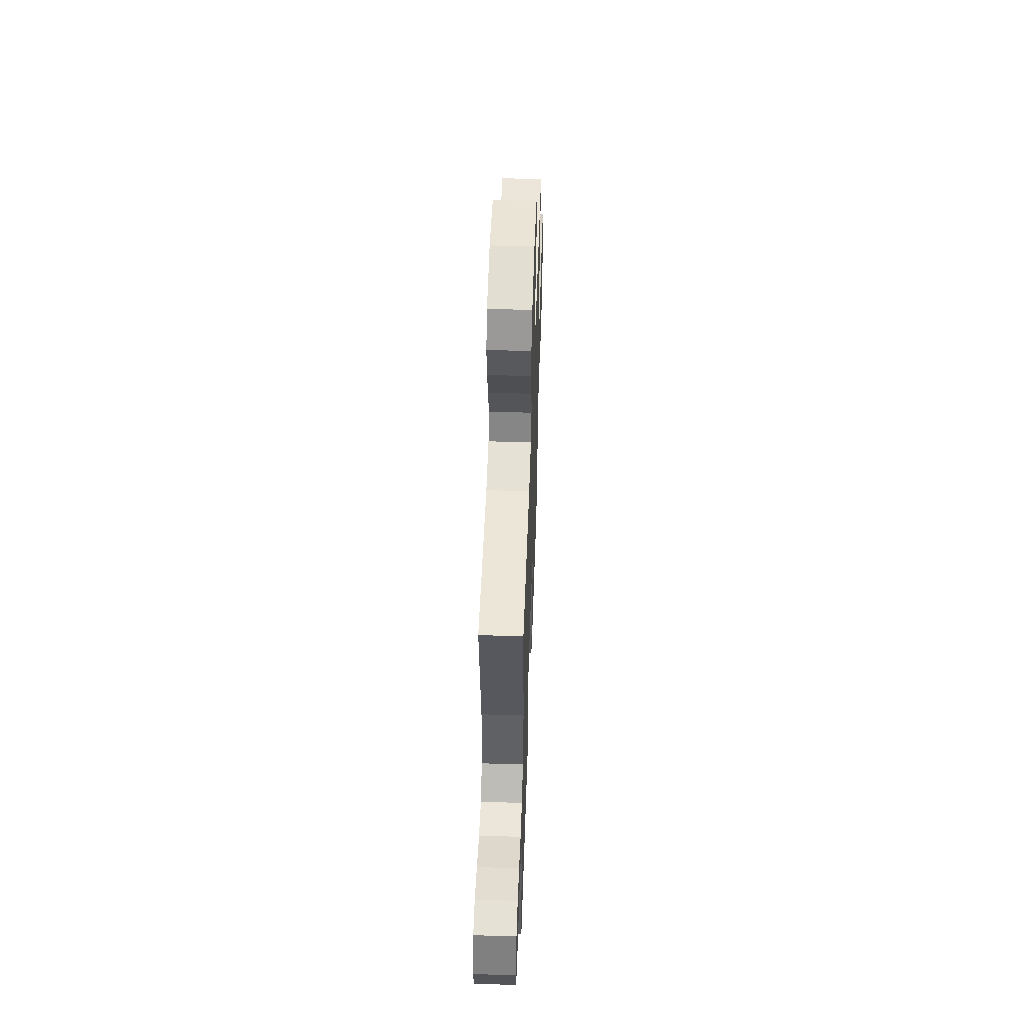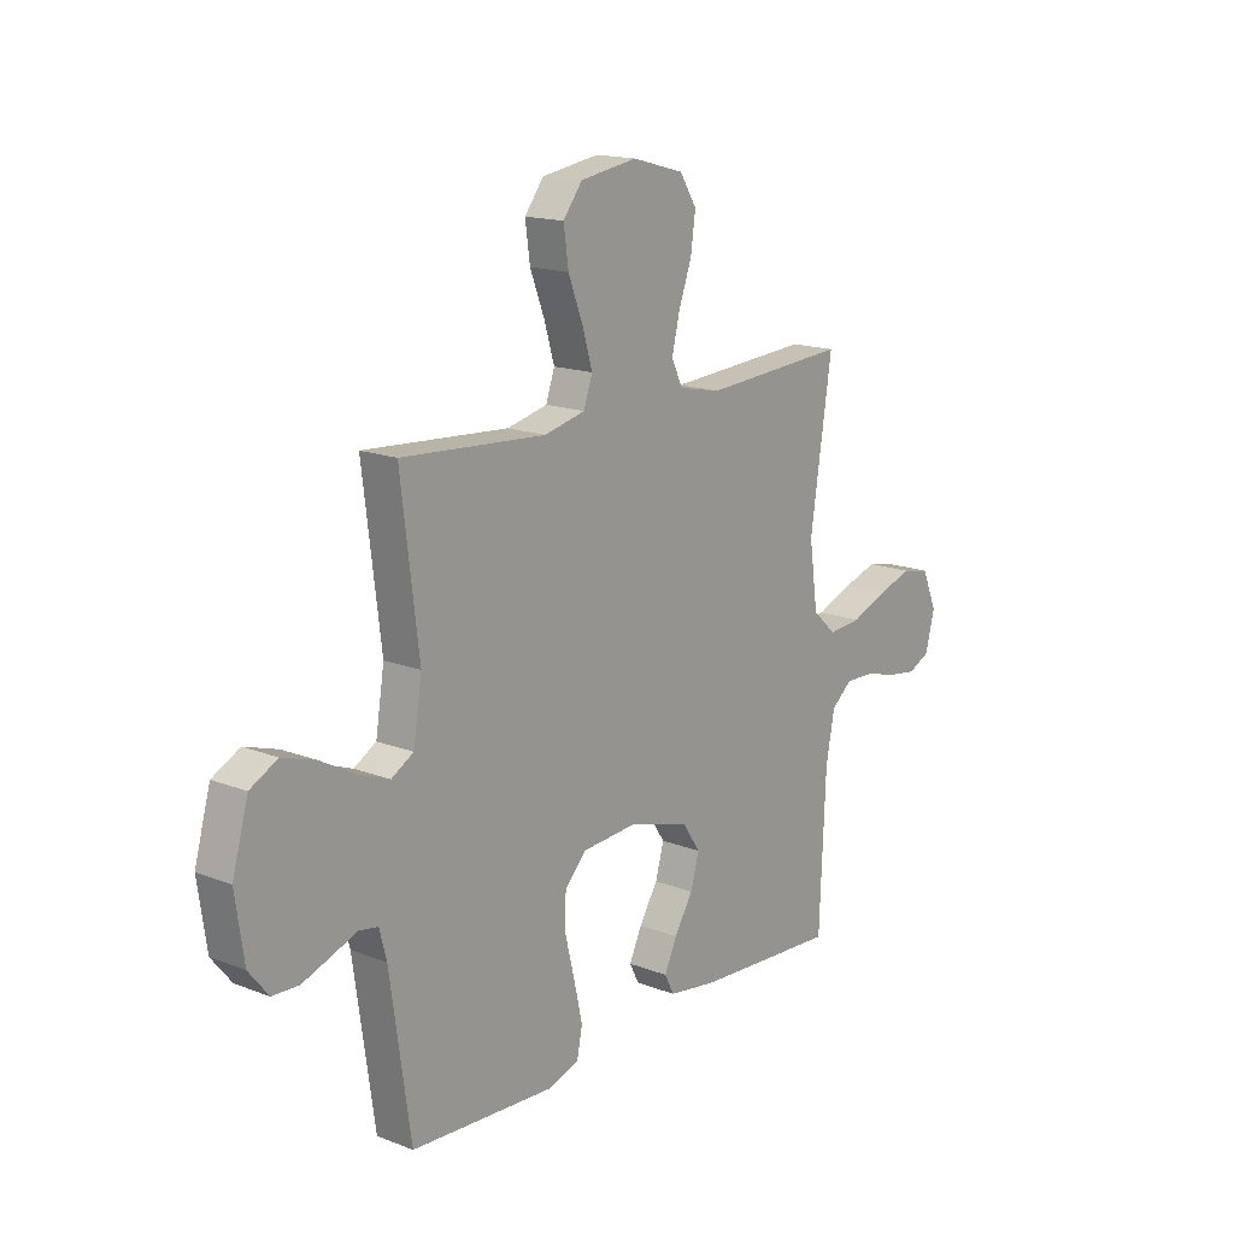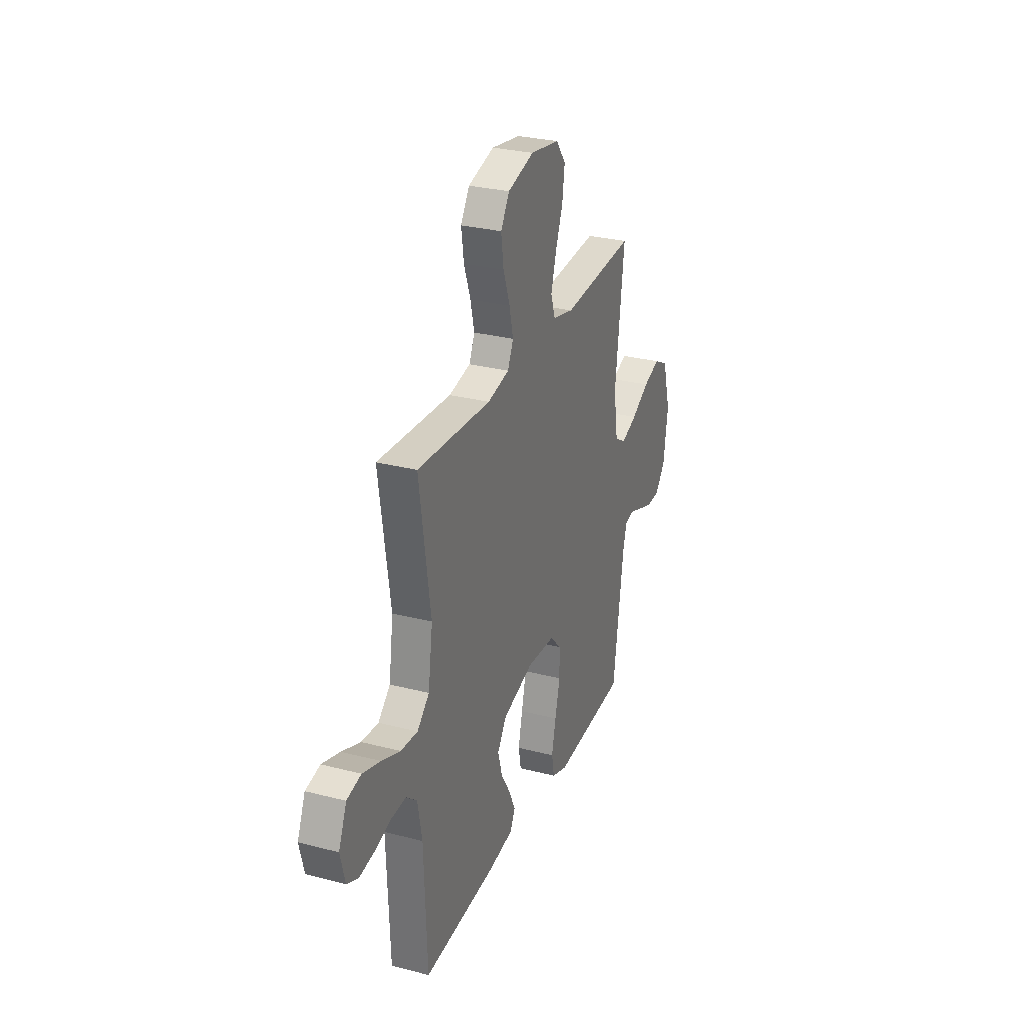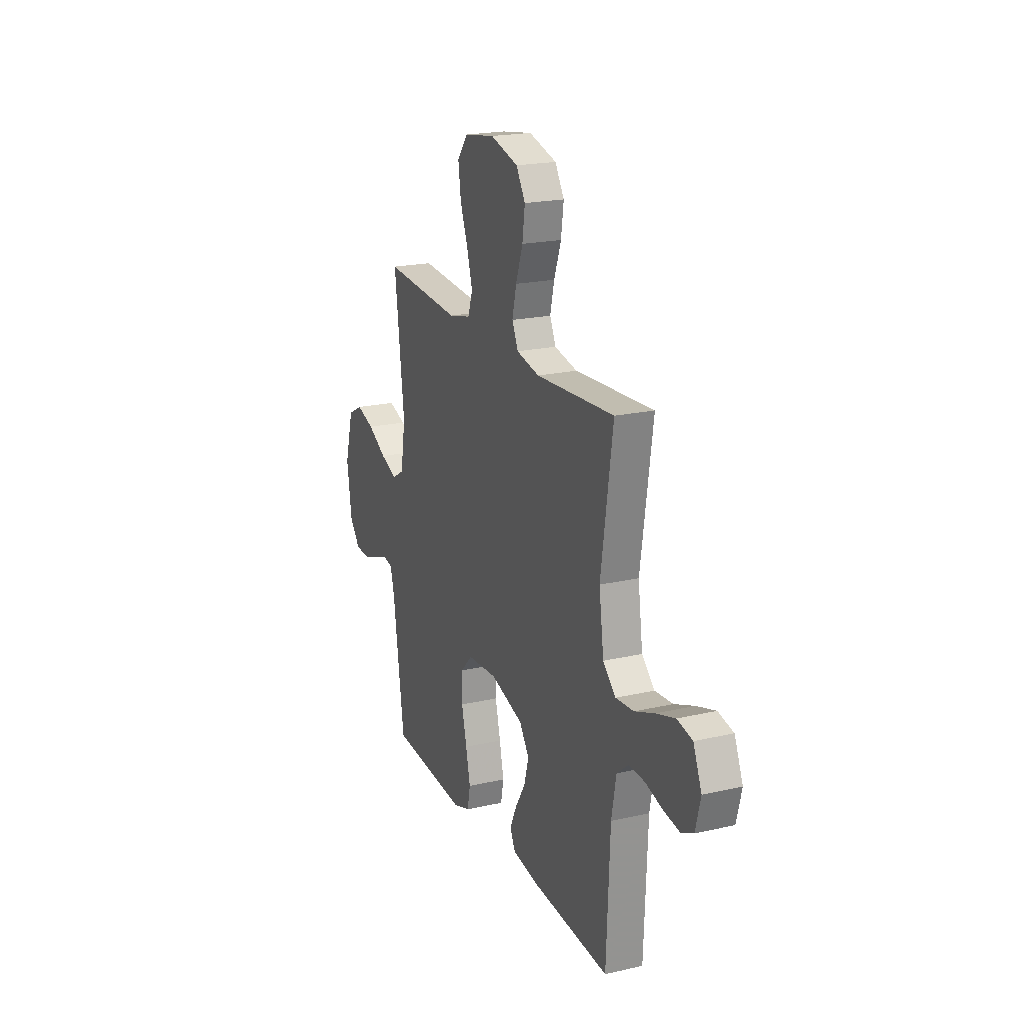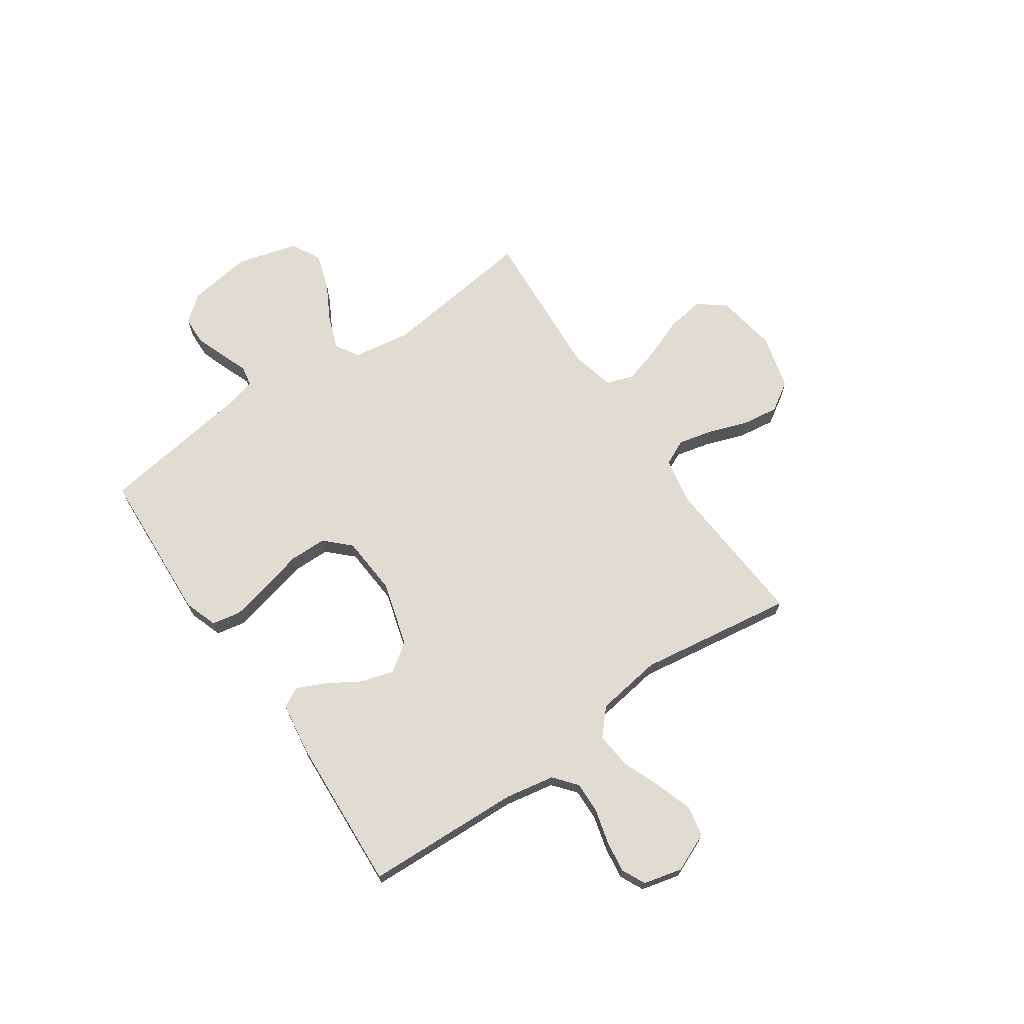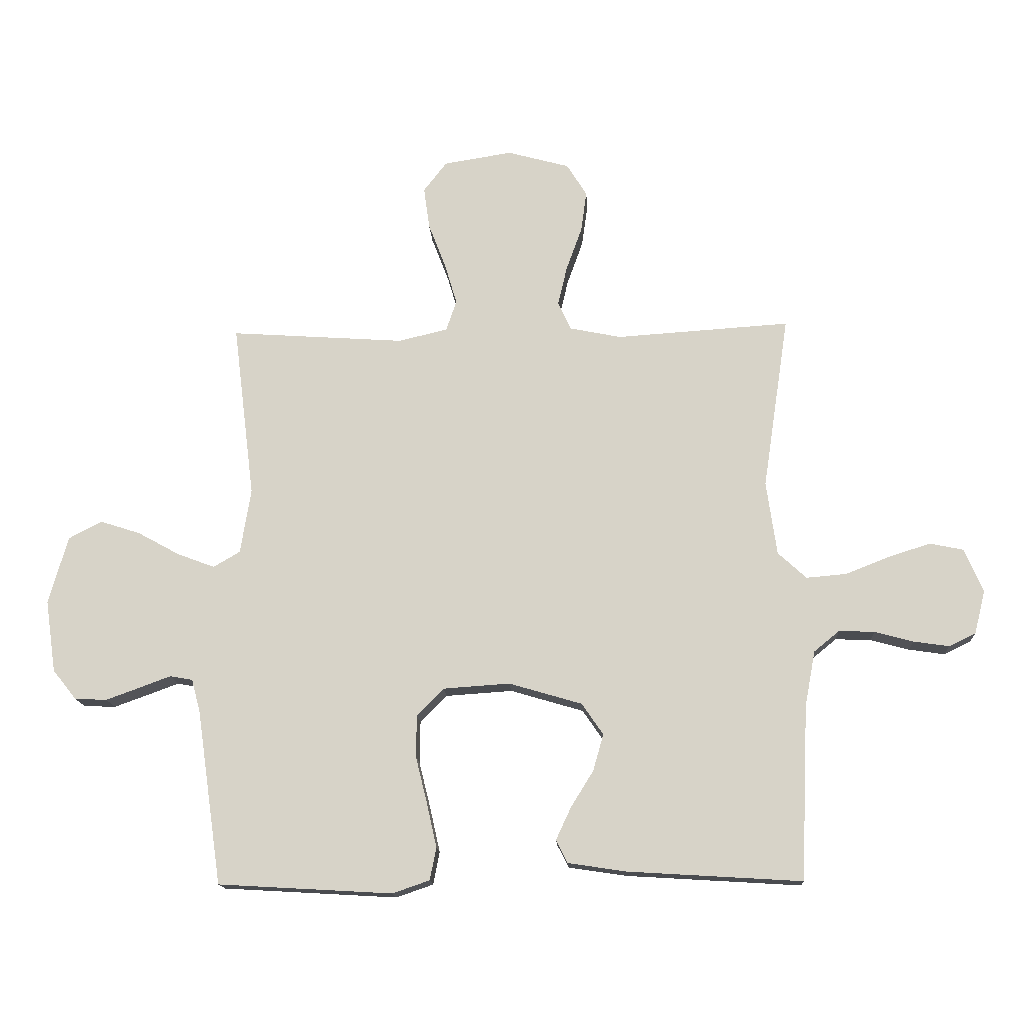
<metadata>
{"format":"obj","ext":"obj","renderer":"f3d","projection":"perspective","resolution":1024,"background":"white","views":[{"elev":52.7,"azim":-88.0,"up":"+Z"},{"elev":16.0,"azim":128.8,"up":"+Z"},{"elev":28.8,"azim":-68.9,"up":"+Z"},{"elev":20.5,"azim":-112.6,"up":"+Z"},{"elev":69.2,"azim":-124.7,"up":"+Y"},{"elev":-15.0,"azim":-177.0,"up":"+Z"}]}
</metadata>
<code>
v 0.5 0.07 0.5
v 0.463 0.07 0.2
v 0.481 0.07 0.088
v 0.527 0.07 0.061
v 0.591 0.07 0.085
v 0.664 0.07 0.125
v 0.733 0.07 0.147
v 0.79 0.07 0.117
v 0.823 0.07 0
v 0.805 0.07 -0.124
v 0.764 0.07 -0.175
v 0.709 0.07 -0.177
v 0.651 0.07 -0.156
v 0.597 0.07 -0.136
v 0.558 0.07 -0.143
v 0.543 0.07 -0.2
v 0.5 0.07 -0.5
v 0.2 0.07 -0.517
v 0.136 0.07 -0.495
v 0.125 0.07 -0.439
v 0.142 0.07 -0.363
v 0.162 0.07 -0.282
v 0.161 0.07 -0.21
v 0.115 0.07 -0.163
v 0 0.07 -0.155
v -0.126 0.07 -0.192
v -0.163 0.07 -0.246
v -0.145 0.07 -0.309
v -0.106 0.07 -0.372
v -0.08 0.07 -0.428
v -0.1 0.07 -0.467
v -0.2 0.07 -0.482
v -0.5 0.07 -0.5
v -0.513 0.07 -0.2
v -0.531 0.07 -0.104
v -0.575 0.07 -0.068
v -0.636 0.07 -0.07
v -0.703 0.07 -0.088
v -0.764 0.07 -0.097
v -0.81 0.07 -0.075
v -0.829 0.07 0
v -0.797 0.07 0.075
v -0.739 0.07 0.087
v -0.667 0.07 0.064
v -0.591 0.07 0.034
v -0.522 0.07 0.028
v -0.473 0.07 0.073
v -0.455 0.07 0.2
v -0.5 0.07 0.5
v -0.2 0.07 0.48
v -0.112 0.07 0.498
v -0.089 0.07 0.547
v -0.105 0.07 0.614
v -0.132 0.07 0.689
v -0.142 0.07 0.76
v -0.107 0.07 0.816
v 0 0.07 0.845
v 0.118 0.07 0.826
v 0.158 0.07 0.774
v 0.148 0.07 0.702
v 0.118 0.07 0.624
v 0.097 0.07 0.553
v 0.115 0.07 0.5
v 0.2 0.07 0.48
v 0.5 0 0.5
v 0.463 0 0.2
v 0.481 0 0.088
v 0.527 0 0.061
v 0.591 0 0.085
v 0.664 0 0.125
v 0.733 0 0.147
v 0.79 0 0.117
v 0.823 0 0
v 0.805 0 -0.124
v 0.764 0 -0.175
v 0.709 0 -0.177
v 0.651 0 -0.156
v 0.597 0 -0.136
v 0.558 0 -0.143
v 0.543 0 -0.2
v 0.5 0 -0.5
v 0.2 0 -0.517
v 0.136 0 -0.495
v 0.125 0 -0.439
v 0.142 0 -0.363
v 0.162 0 -0.282
v 0.161 0 -0.21
v 0.115 0 -0.163
v 0 0 -0.155
v -0.126 0 -0.192
v -0.163 0 -0.246
v -0.145 0 -0.309
v -0.106 0 -0.372
v -0.08 0 -0.428
v -0.1 0 -0.467
v -0.2 0 -0.482
v -0.5 0 -0.5
v -0.513 0 -0.2
v -0.531 0 -0.104
v -0.575 0 -0.068
v -0.636 0 -0.07
v -0.703 0 -0.088
v -0.764 0 -0.097
v -0.81 0 -0.075
v -0.829 0 0
v -0.797 0 0.075
v -0.739 0 0.087
v -0.667 0 0.064
v -0.591 0 0.034
v -0.522 0 0.028
v -0.473 0 0.073
v -0.455 0 0.2
v -0.5 0 0.5
v -0.2 0 0.48
v -0.112 0 0.498
v -0.089 0 0.547
v -0.105 0 0.614
v -0.132 0 0.689
v -0.142 0 0.76
v -0.107 0 0.816
v 0 0 0.845
v 0.118 0 0.826
v 0.158 0 0.774
v 0.148 0 0.702
v 0.118 0 0.624
v 0.097 0 0.553
v 0.115 0 0.5
v 0.2 0 0.48
f 59 60 61
f 58 59 61
f 57 58 61
f 56 57 61
f 55 56 61
f 54 55 61
f 53 54 61
f 52 53 61 62
f 51 52 62 63
f 48 49 50
f 51 63 64
f 50 51 64
f 48 50 64
f 47 48 64
f 43 44 45
f 42 43 45
f 41 42 45
f 40 41 45
f 39 40 45
f 38 39 45
f 37 38 45
f 36 37 45 46
f 64 1 2
f 47 64 2
f 46 47 2
f 36 46 2
f 35 36 2
f 32 33 34
f 31 32 34
f 30 31 34
f 29 30 34
f 28 29 34
f 20 21 22
f 19 20 22
f 18 19 22
f 17 18 22
f 16 17 22
f 15 16 22 23
f 14 15 23 24
f 12 13 14
f 11 12 14
f 10 11 14
f 9 10 14
f 8 9 14
f 7 8 14
f 6 7 14
f 5 6 14
f 14 24 25
f 5 14 25
f 4 5 25
f 35 2 3
f 27 28 34 35
f 26 27 35
f 25 26 35
f 4 25 35
f 3 4 35
f 125 124 123
f 125 123 122
f 125 122 121
f 125 121 120
f 125 120 119
f 125 119 118
f 125 118 117
f 126 125 117 116
f 127 126 116 115
f 114 113 112
f 128 127 115
f 128 115 114
f 128 114 112
f 128 112 111
f 109 108 107
f 109 107 106
f 109 106 105
f 109 105 104
f 109 104 103
f 109 103 102
f 109 102 101
f 110 109 101 100
f 66 65 128
f 66 128 111
f 66 111 110
f 66 110 100
f 66 100 99
f 98 97 96
f 98 96 95
f 98 95 94
f 98 94 93
f 98 93 92
f 86 85 84
f 86 84 83
f 86 83 82
f 86 82 81
f 86 81 80
f 87 86 80 79
f 88 87 79 78
f 78 77 76
f 78 76 75
f 78 75 74
f 78 74 73
f 78 73 72
f 78 72 71
f 78 71 70
f 78 70 69
f 89 88 78
f 89 78 69
f 89 69 68
f 67 66 99
f 99 98 92 91
f 99 91 90
f 99 90 89
f 99 89 68
f 99 68 67
f 1 65 66 2
f 2 66 67 3
f 3 67 68 4
f 4 68 69 5
f 5 69 70 6
f 6 70 71 7
f 7 71 72 8
f 8 72 73 9
f 9 73 74 10
f 10 74 75 11
f 11 75 76 12
f 12 76 77 13
f 13 77 78 14
f 14 78 79 15
f 15 79 80 16
f 16 80 81 17
f 17 81 82 18
f 18 82 83 19
f 19 83 84 20
f 20 84 85 21
f 21 85 86 22
f 22 86 87 23
f 23 87 88 24
f 24 88 89 25
f 25 89 90 26
f 26 90 91 27
f 27 91 92 28
f 28 92 93 29
f 29 93 94 30
f 30 94 95 31
f 31 95 96 32
f 32 96 97 33
f 33 97 98 34
f 34 98 99 35
f 35 99 100 36
f 36 100 101 37
f 37 101 102 38
f 38 102 103 39
f 39 103 104 40
f 40 104 105 41
f 41 105 106 42
f 42 106 107 43
f 43 107 108 44
f 44 108 109 45
f 45 109 110 46
f 46 110 111 47
f 47 111 112 48
f 48 112 113 49
f 49 113 114 50
f 50 114 115 51
f 51 115 116 52
f 52 116 117 53
f 53 117 118 54
f 54 118 119 55
f 55 119 120 56
f 56 120 121 57
f 57 121 122 58
f 58 122 123 59
f 59 123 124 60
f 60 124 125 61
f 61 125 126 62
f 62 126 127 63
f 63 127 128 64
f 64 128 65 1

</code>
